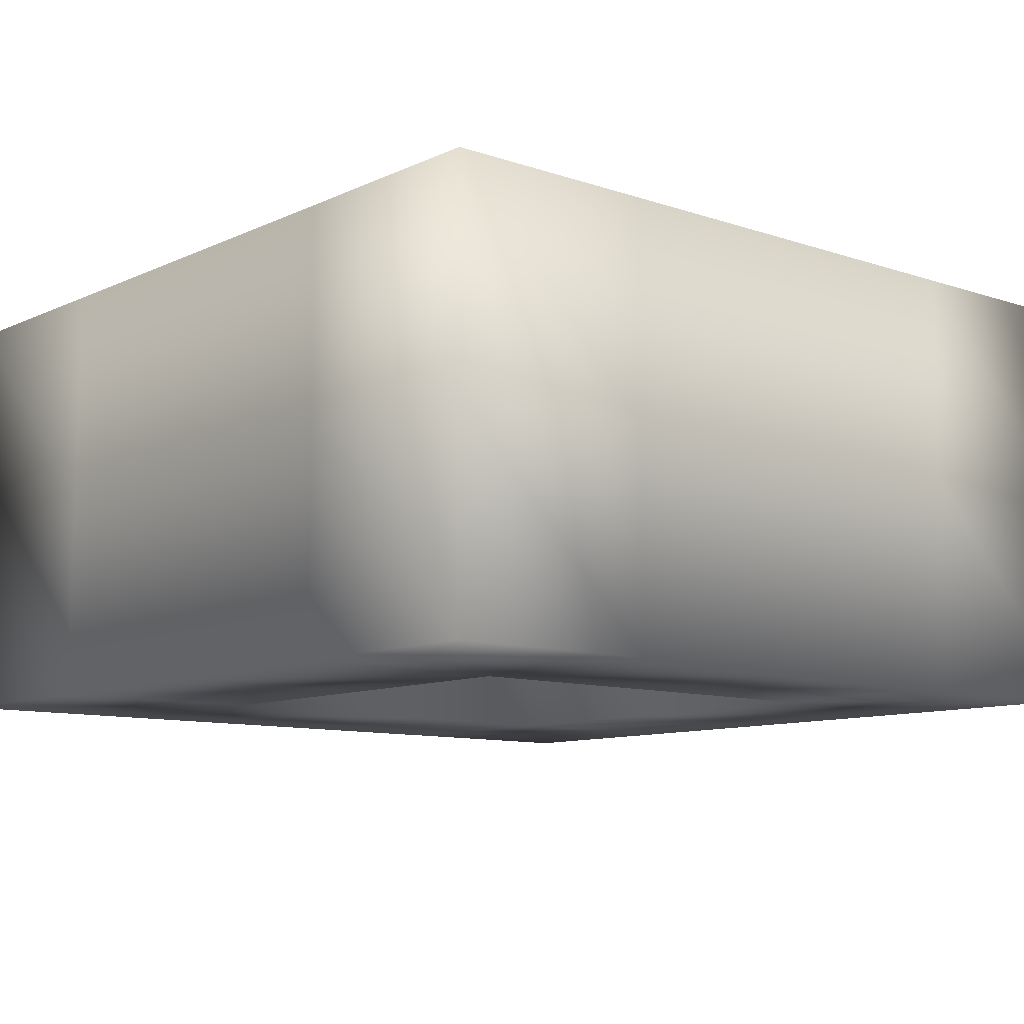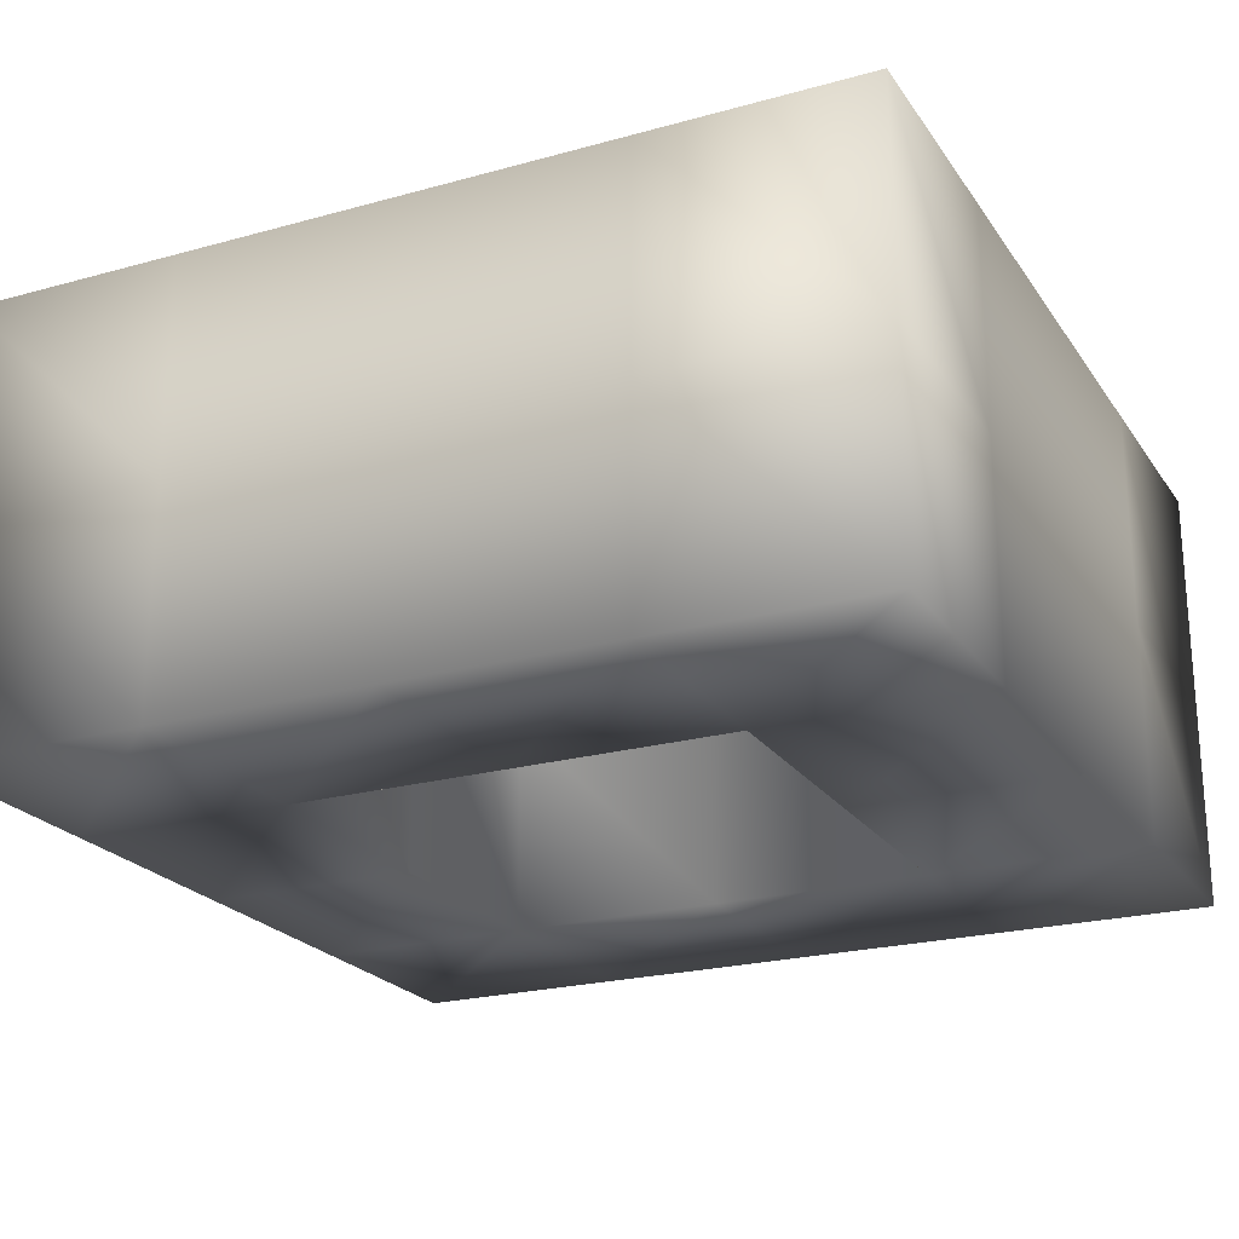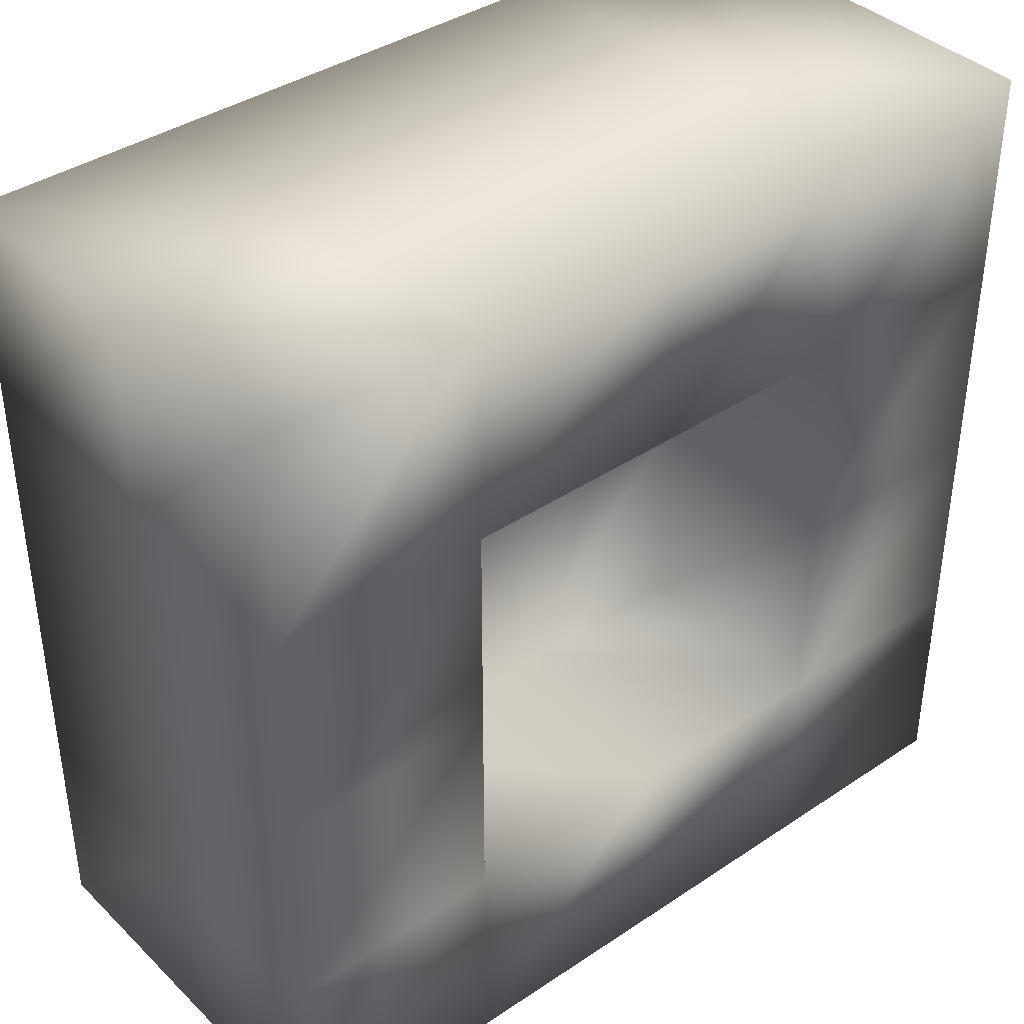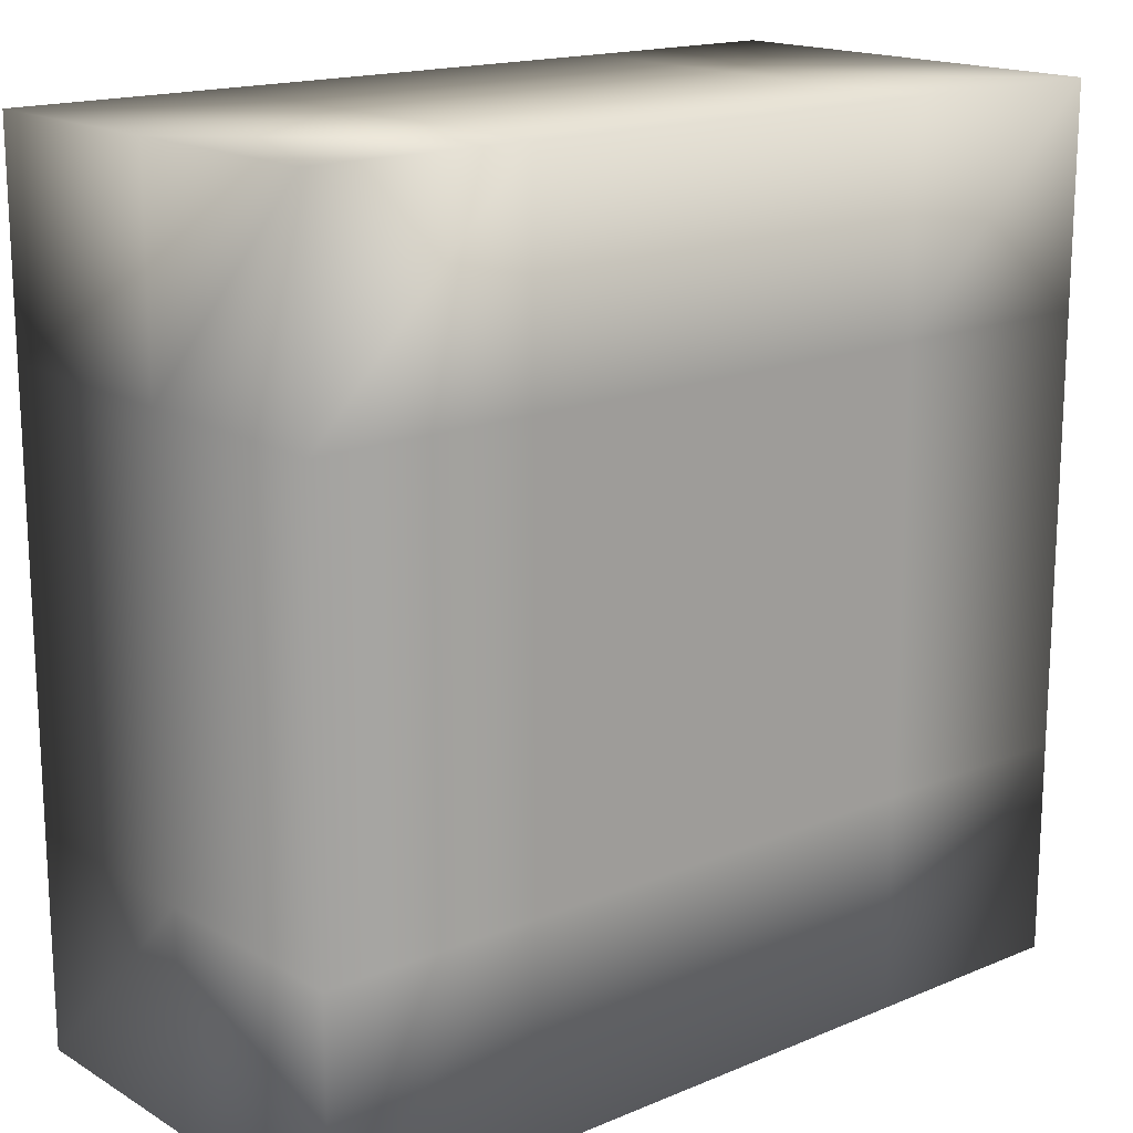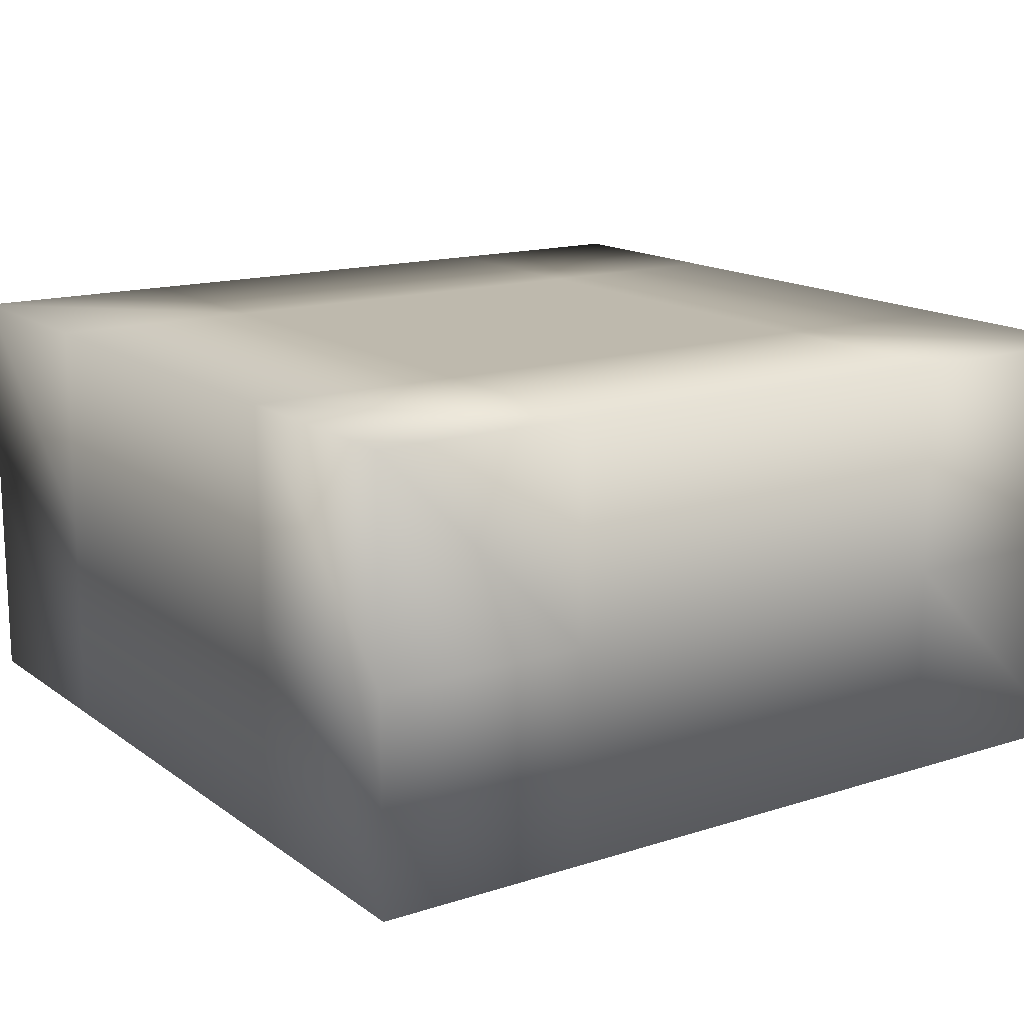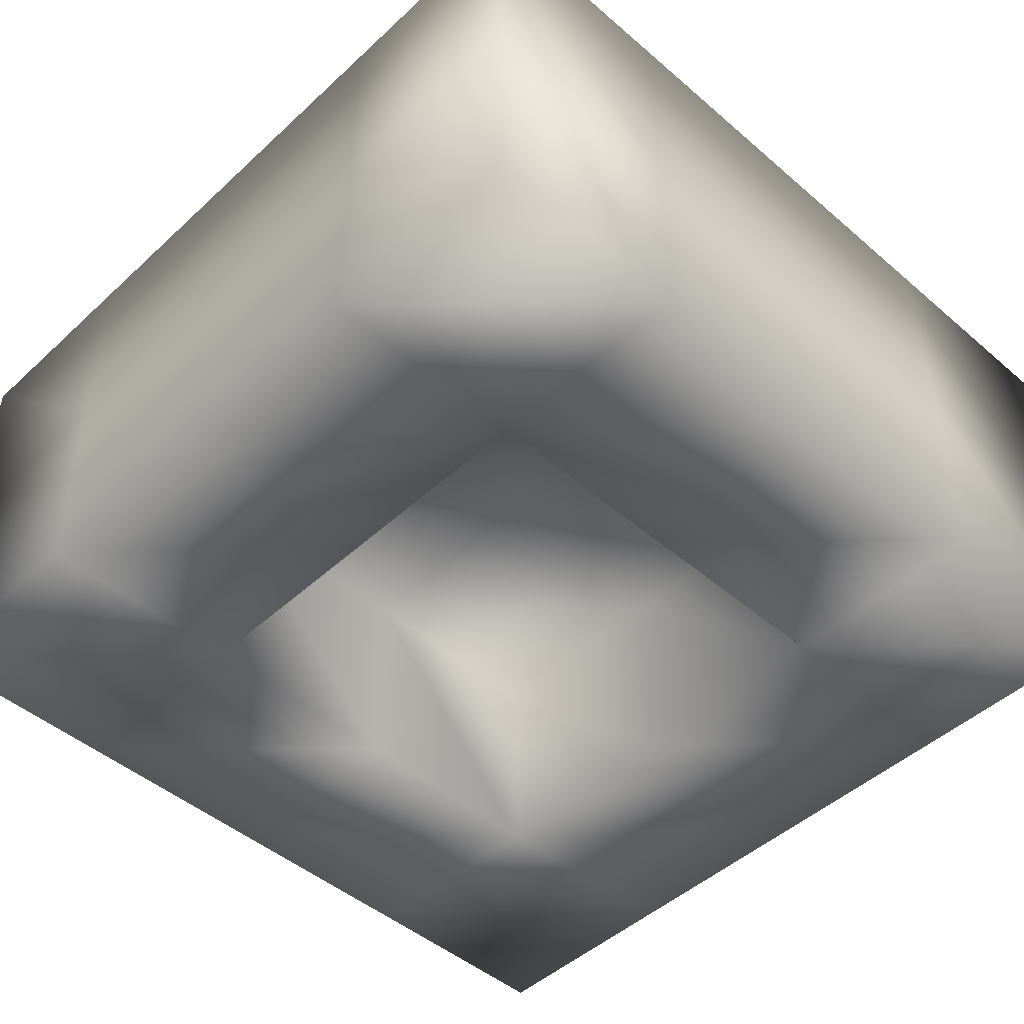
<metadata>
{"format":"obj","ext":"obj","renderer":"f3d","projection":"perspective","resolution":1024,"background":"white","views":[{"elev":-10.0,"azim":139.3,"up":"+Y"},{"elev":-22.6,"azim":25.5,"up":"+Y"},{"elev":39.0,"azim":-40.0,"up":"+Z"},{"elev":16.7,"azim":139.9,"up":"+Z"},{"elev":15.1,"azim":-124.2,"up":"+Y"},{"elev":-47.4,"azim":-44.0,"up":"+Y"}]}
</metadata>
<code>
o Default
v 1 1 0
v 0 1 0
v 0 1 -1
v 1 1 -1
v 1 1 1
v 0 1 1
v -1 1 0
v -1 1 -1
v -1 1 1
v 0 0 1
v 1 0 1
v -1 0 1
v 1 0 0
v 1 0 -1
v -1 0 0
v -1 0 -1
v 0 0 -1
v 1 2 1
v 2 2 1
v 2 2 0
v 1 2 0
v 1 2 2
v 2 2 2
v 0 2 2
v 0 2 1
v 0 2 0
v 1 2 -1
v 0 2 -1
v 2 2 -1
v -1 2 0
v -1 2 -1
v -1 2 1
v -1 2 2
v -2 2 2
v -2 2 1
v -2 2 0
v -2 2 -1
v -1 2 -2
v -2 2 -2
v 0 2 -2
v 1 2 -2
v 2 2 -2
v -1 1 2
v -2 1 2
v 0 1 2
v 1 1 2
v 2 1 2
v 2 1 1
v 2 1 0
v 2 1 -1
v 2 1 -2
v 1 1 -2
v 0 1 -2
v -1 1 -2
v -2 1 -2
v -2 1 -1
v -2 1 0
v -2 1 1
v 0 0 -2
v 1 0 -2
v 2 0 -2
v -1 0 -2
v -2 0 -2
v -2 0 -1
v -2 0 0
v -2 0 1
v -2 0 2
v 2 0 -1
v 2 0 1
v 2 0 2
v 2 0 0
v -1 0 2
v 0 0 2
v 1 0 2
g Scene
g Object_565
f 1 3 2
f 1 4 3
f 5 2 6
f 5 1 2
f 2 8 7
f 2 3 8
f 6 7 9
f 6 2 7
f 10 5 6
f 10 11 5
f 12 6 9
f 12 10 6
f 11 1 5
f 11 13 1
f 13 4 1
f 13 14 4
f 15 9 7
f 15 12 9
f 16 7 8
f 16 15 7
f 17 8 3
f 17 16 8
f 14 3 4
f 14 17 3
f 18 20 19
f 18 21 20
f 22 19 23
f 22 18 19
f 24 18 22
f 24 25 18
f 25 21 18
f 25 26 21
f 26 27 21
f 26 28 27
f 21 29 20
f 21 27 29
f 30 28 26
f 30 31 28
f 32 26 25
f 32 30 26
f 33 25 24
f 33 32 25
f 34 32 33
f 34 35 32
f 35 30 32
f 35 36 30
f 36 31 30
f 36 37 31
f 37 38 31
f 37 39 38
f 31 40 28
f 31 38 40
f 28 41 27
f 28 40 41
f 27 42 29
f 27 41 42
f 43 34 33
f 43 44 34
f 45 33 24
f 45 43 33
f 46 24 22
f 46 45 24
f 47 22 23
f 47 46 22
f 48 23 19
f 48 47 23
f 49 19 20
f 49 48 19
f 50 20 29
f 50 49 20
f 51 29 42
f 51 50 29
f 52 42 41
f 52 51 42
f 53 41 40
f 53 52 41
f 54 40 38
f 54 53 40
f 55 38 39
f 55 54 38
f 56 39 37
f 56 55 39
f 57 37 36
f 57 56 37
f 58 36 35
f 58 57 36
f 44 35 34
f 44 58 35
f 59 52 53
f 59 60 52
f 60 51 52
f 60 61 51
f 62 53 54
f 62 59 53
f 63 54 55
f 63 62 54
f 64 55 56
f 64 63 55
f 65 56 57
f 65 64 56
f 66 57 58
f 66 65 57
f 67 58 44
f 67 66 58
f 61 50 51
f 61 68 50
f 69 47 48
f 69 70 47
f 71 48 49
f 71 69 48
f 68 49 50
f 68 71 49
f 72 44 43
f 72 67 44
f 73 43 45
f 73 72 43
f 74 45 46
f 74 73 45
f 70 46 47
f 70 74 46
f 17 62 16
f 17 59 62
f 16 63 64
f 16 62 63
f 14 59 17
f 14 60 59
f 68 60 14
f 68 61 60
f 69 13 11
f 69 71 13
f 71 14 13
f 71 68 14
f 70 11 74
f 70 69 11
f 74 10 73
f 74 11 10
f 73 12 72
f 73 10 12
f 72 66 67
f 72 12 66
f 12 65 66
f 12 15 65
f 15 64 65
f 15 16 64

</code>
